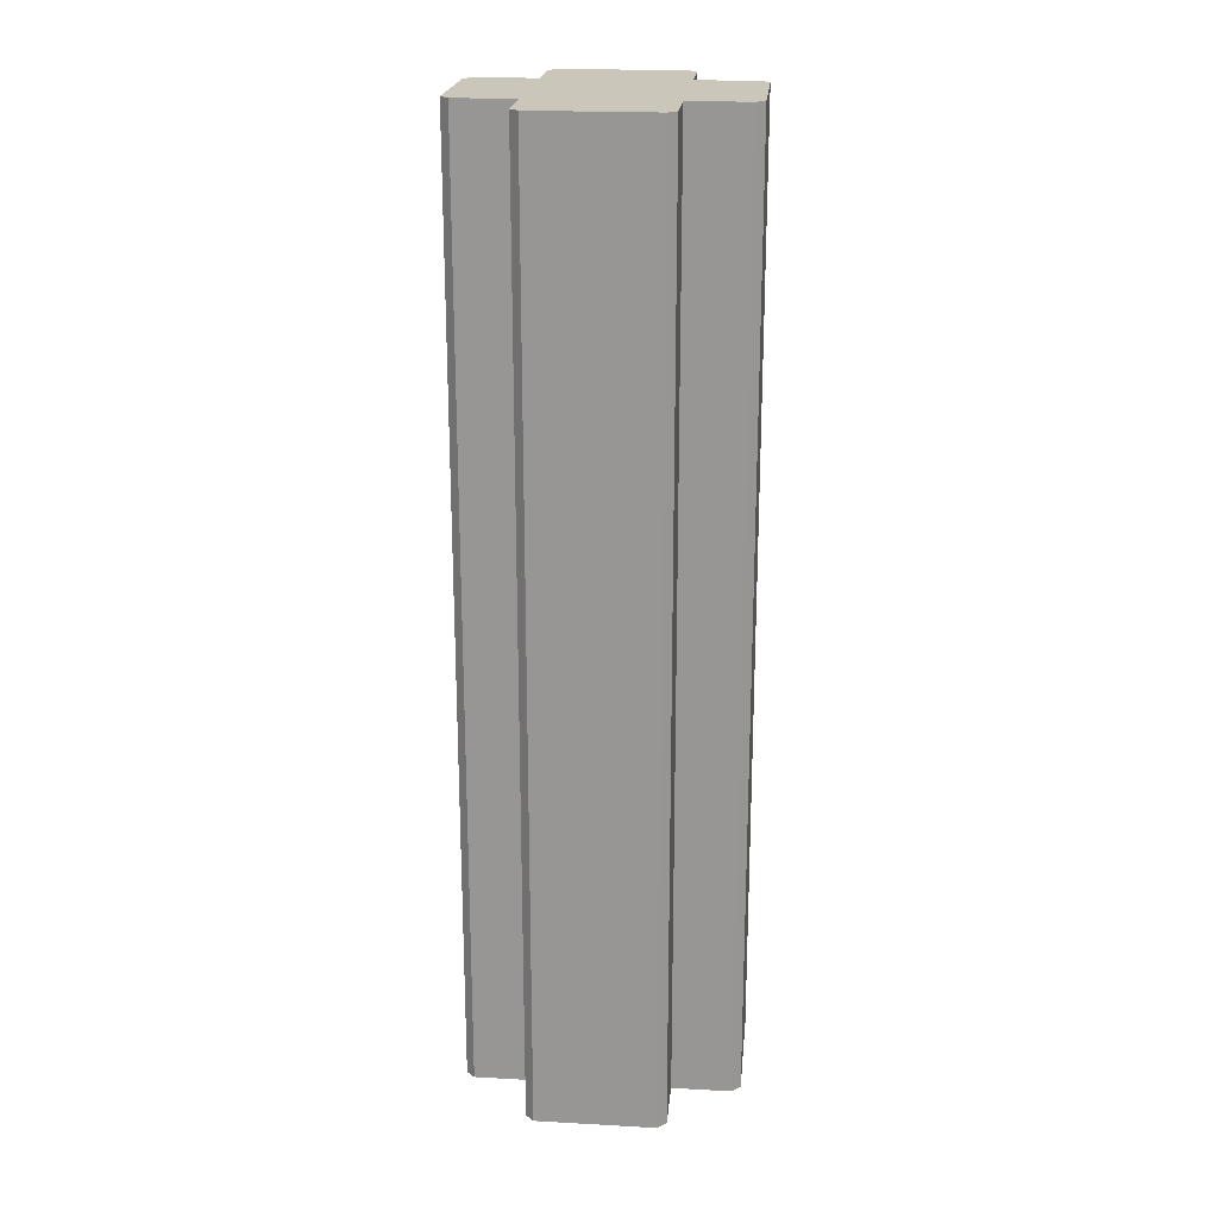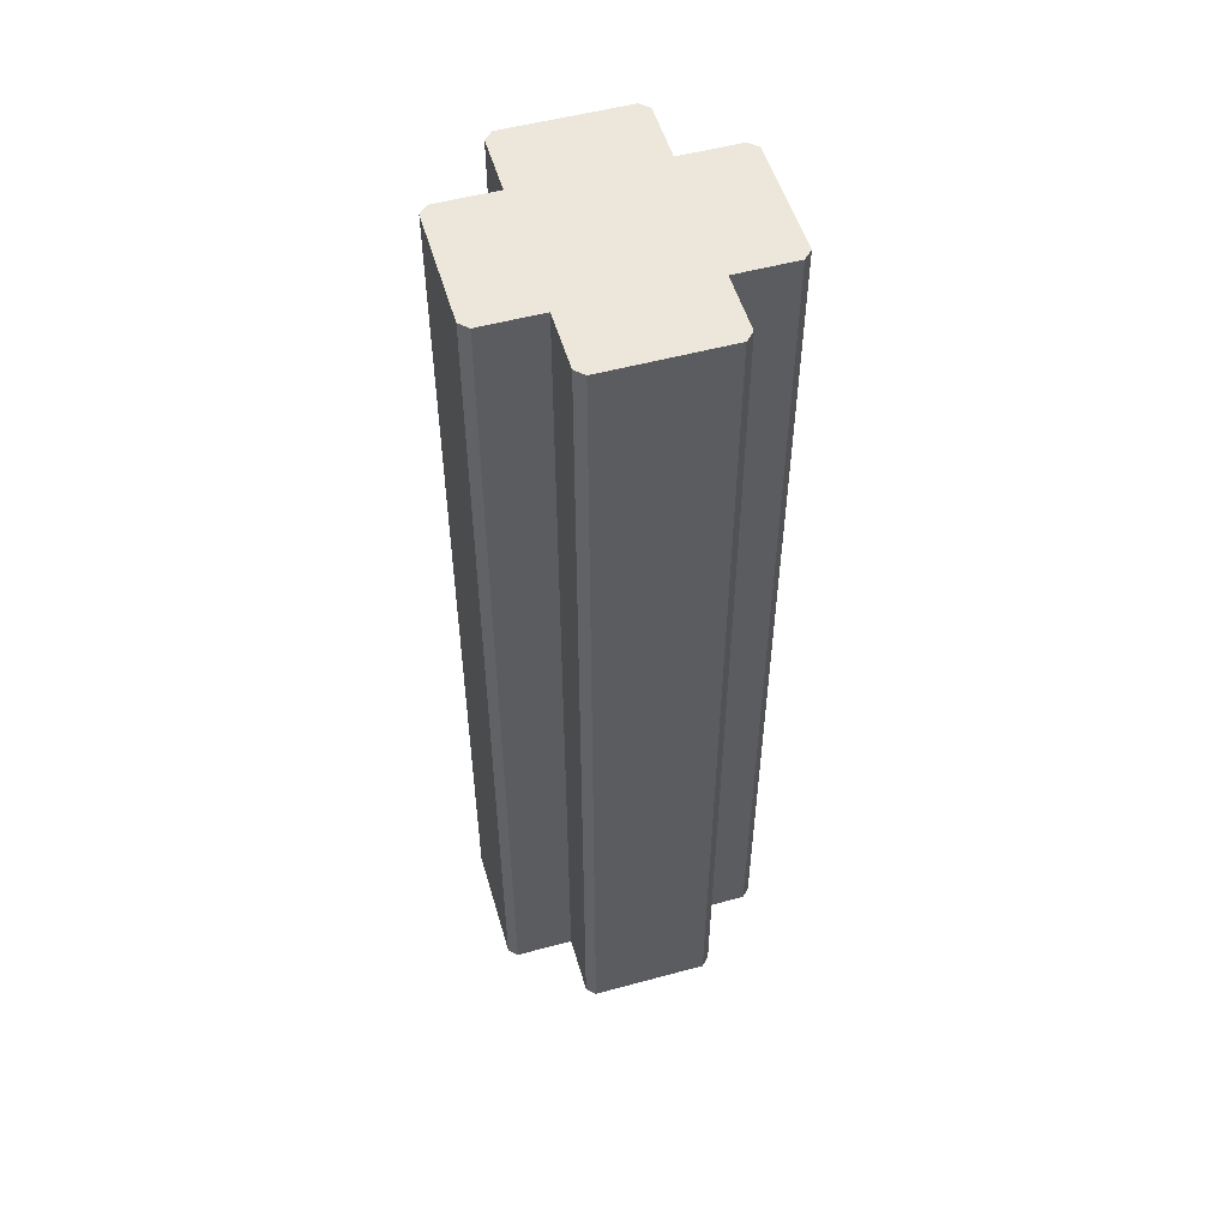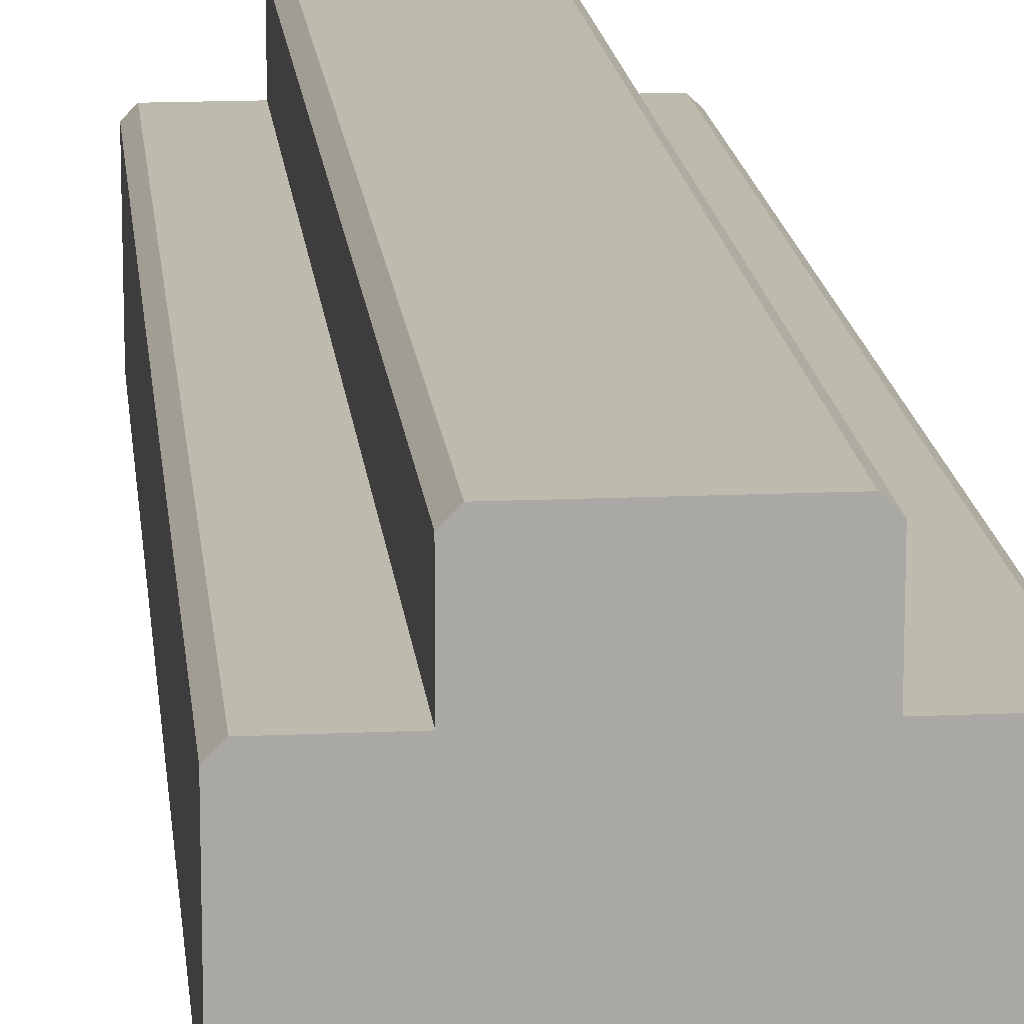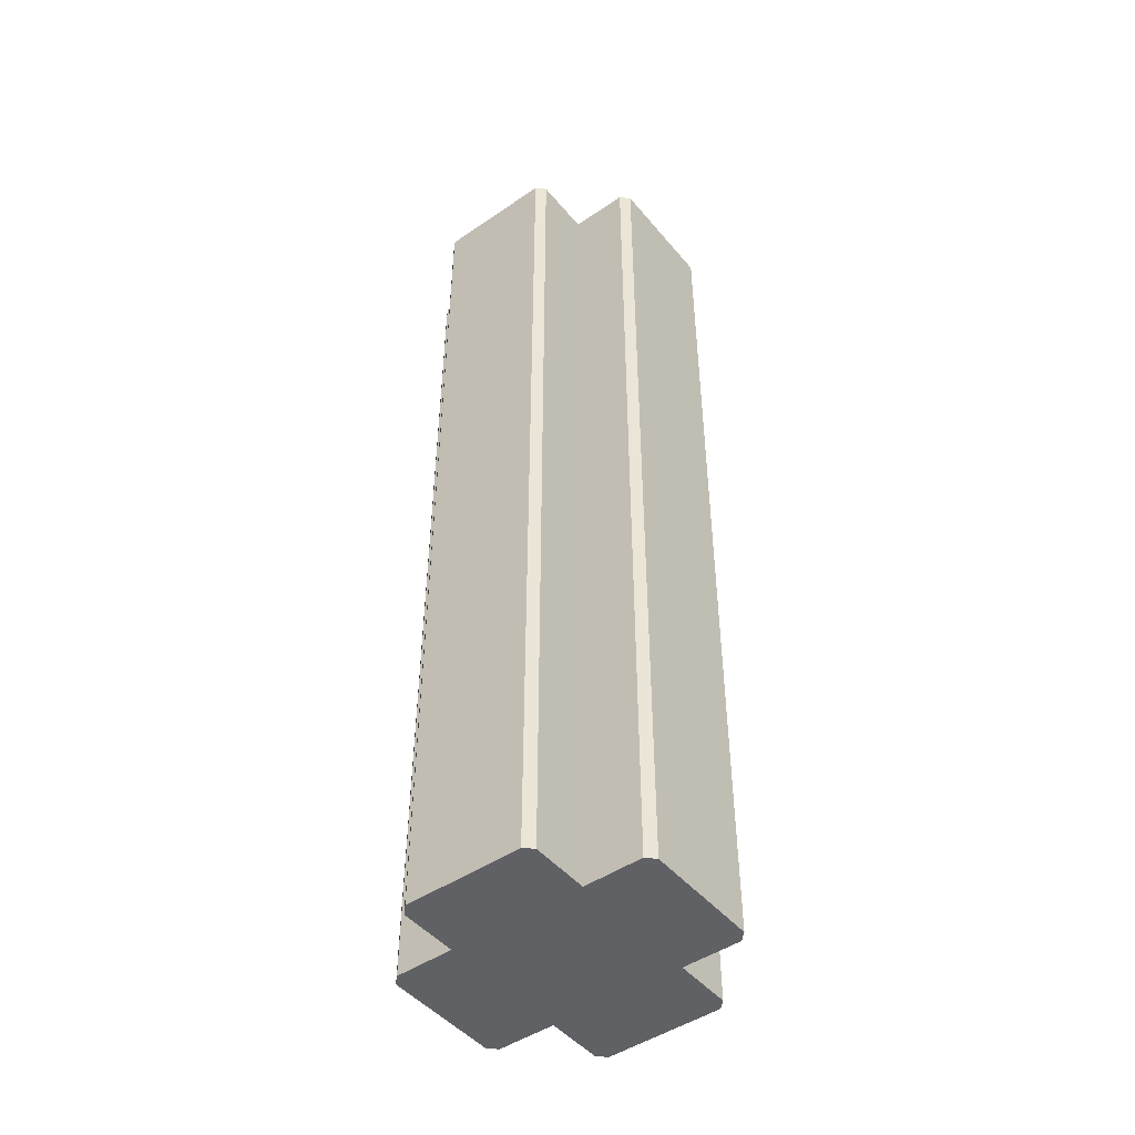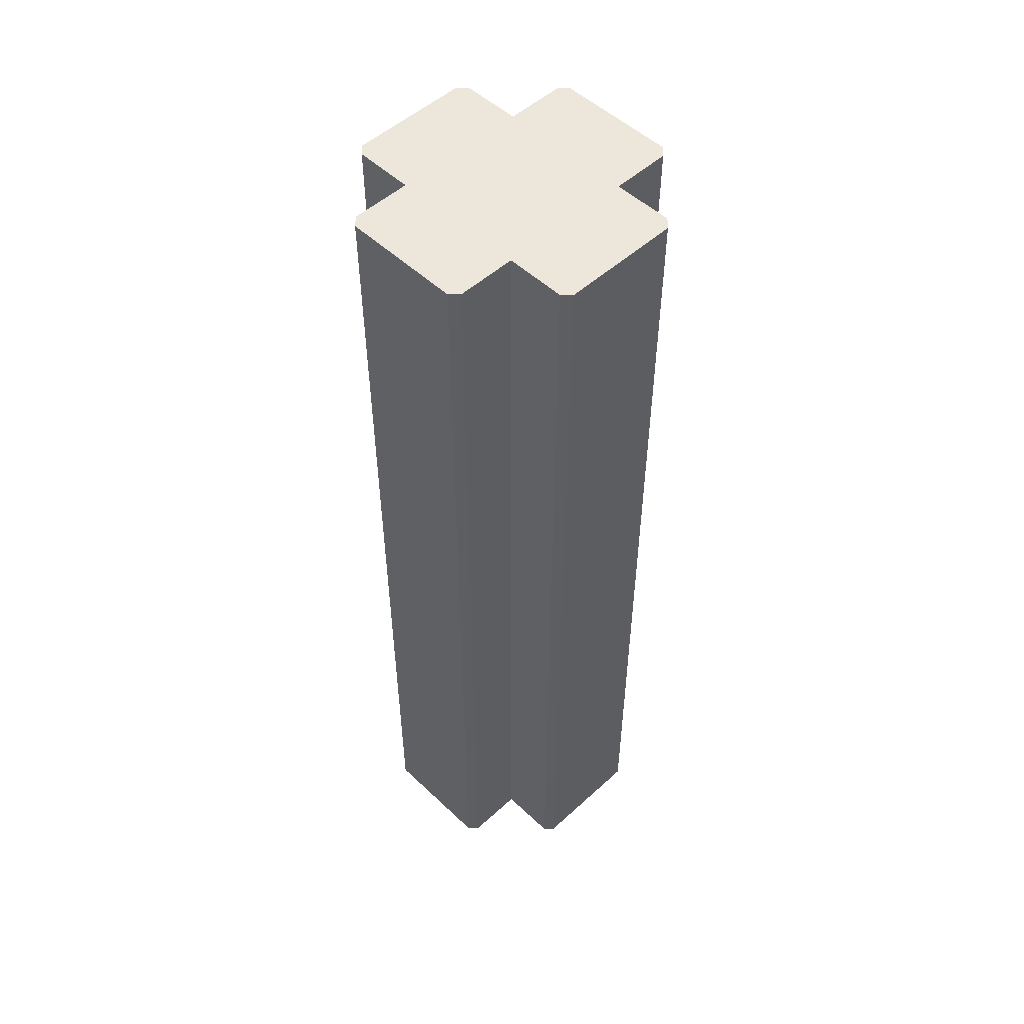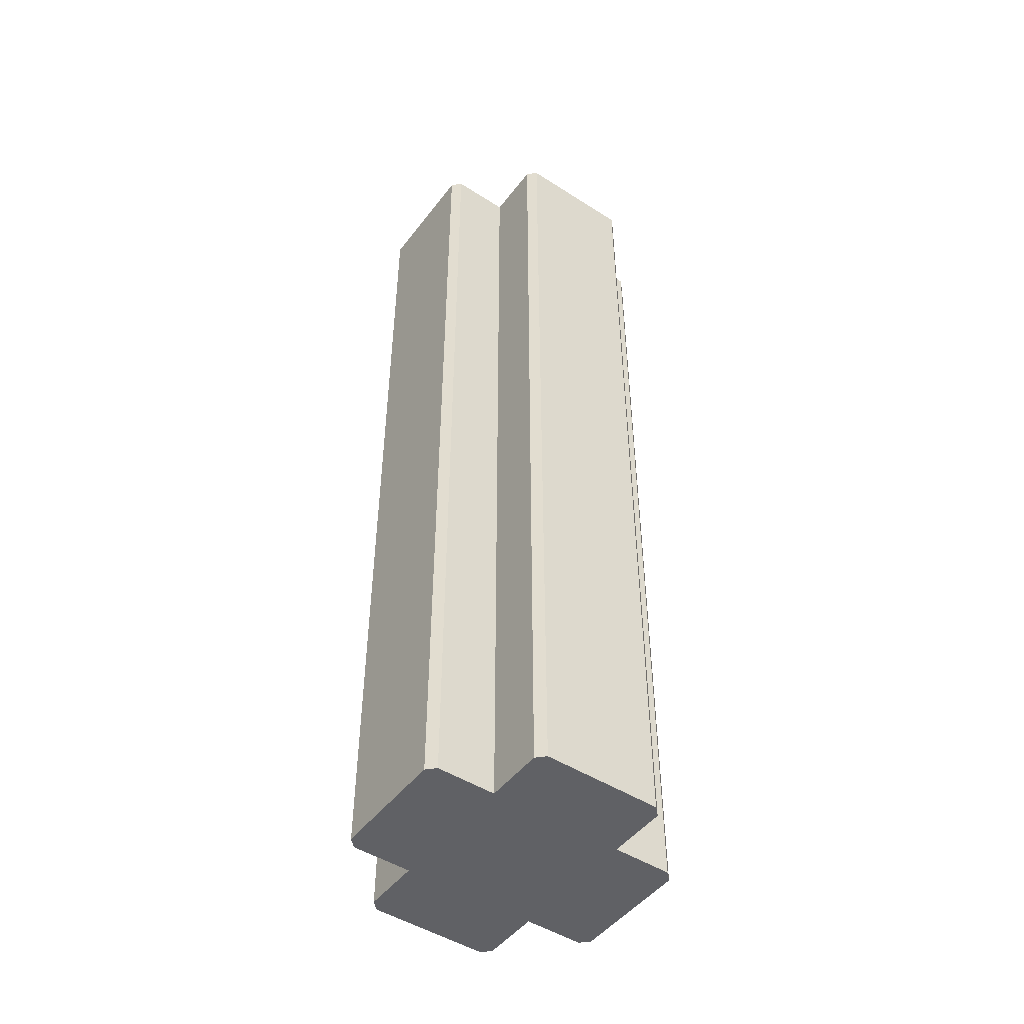
<metadata>
{"format":"obj","ext":"obj","renderer":"f3d","projection":"perspective","resolution":1024,"background":"white","views":[{"elev":21.1,"azim":95.6,"up":"+Y"},{"elev":53.0,"azim":163.8,"up":"+Y"},{"elev":15.5,"azim":-5.5,"up":"+Z"},{"elev":-47.2,"azim":37.7,"up":"+Y"},{"elev":51.8,"azim":135.5,"up":"+Y"},{"elev":-48.1,"azim":-125.6,"up":"+Y"}]}
</metadata>
<code>
o Med_Pillar_ALT
v 14 0.02689 -32
v 16 0.02689 -30
v 16 0.0269 -16
v 32 224 -3.9e-05
v 32 224 -14
v 30 224 -16
v 16 224 -16
v -16 224 -16
v -16 224 -30
v 14 224 -32
v -14 224 -32
v 16 224 -30
v 30 224 16
v 32 224 14
v 16 224 16
v -32 224 -3.4e-05
v -32 224 -14
v -30 224 -16
v -32 224 14
v -30 224 16
v -16 224 16
v 16 224 30
v -14 224 32
v 14 224 32
v -16 224 30
v -30 0.0269 16
v -32 0.0269 14
v -32 0.0269 3e-06
v -16 0.0269 16
v 16 0.0269 16
v 16 0.0269 30
v -14 0.0269 32
v 14 0.0269 32
v -16 0.0269 30
v 32 0.0269 14
v 30 0.0269 16
v 32 0.0269 -3e-06
v -32 0.0269 -14
v -16 0.0269 -16
v -30 0.0269 -16
v 30 0.0269 -16
v 32 0.0269 -14
v -16 0.02689 -30
v -14 0.02689 -32
v 16 112 -23
v 16 112 -30
v 16 112 -16
v -3e-06 112 -32
v -14 112 -32
v 14 112 -32
v -16 112 -23
v -16 112 -16
v -16 112 -30
v -23 112 -16
v -30 112 -16
v 15 112 -31
v -15 112 -31
v -31 112 -15
v -32 112 -14
v 31 112 -15
v 30 112 -16
v 32 112 -14
v -16 112 23
v -16 112 30
v -16 112 16
v 3e-06 112 32
v 14 112 32
v -14 112 32
v 16 112 23
v 16 112 16
v 16 112 30
v 23 112 16
v 30 112 16
v -23 112 16
v -30 112 16
v -15 112 31
v 15 112 31
v 31 112 15
v 32 112 14
v -31 112 15
v -32 112 14
v 32 112 -7
v 32 112 -2.1e-05
v 32 112 7
v -32 112 -1.5e-05
v -32 112 -7
v -32 112 7
v 23 112 -16
f 1 2 3
f 4 5 6
f 6 7 4
f 4 7 8
f 7 9 8
f 7 10 9
f 10 11 9
f 7 12 10
f 13 14 15
f 14 16 15
f 14 4 16
f 17 16 4
f 17 4 8
f 18 17 8
f 16 19 20
f 16 20 21
f 16 21 15
f 21 22 15
f 21 23 22
f 23 24 22
f 21 25 23
f 26 27 28
f 29 26 28
f 30 29 28
f 30 31 29
f 31 32 29
f 31 33 32
f 32 34 29
f 30 35 36
f 30 28 35
f 28 37 35
f 37 28 38
f 39 37 38
f 39 38 40
f 41 42 37
f 37 3 41
f 39 3 37
f 39 43 3
f 43 1 3
f 43 44 1
f 12 45 46
f 12 7 47
f 12 47 45
f 3 45 47
f 3 46 45
f 3 2 46
f 11 48 49
f 11 10 50
f 11 50 48
f 1 48 50
f 1 49 48
f 1 44 49
f 8 51 52
f 8 9 53
f 8 53 51
f 43 51 53
f 43 52 51
f 43 39 52
f 18 54 55
f 18 8 52
f 18 52 54
f 39 54 52
f 39 55 54
f 39 40 55
f 10 56 50
f 10 12 46
f 10 46 56
f 2 56 46
f 2 50 56
f 2 1 50
f 9 57 53
f 9 11 49
f 9 49 57
f 44 57 49
f 44 53 57
f 44 43 53
f 40 58 55
f 40 38 59
f 40 59 58
f 17 58 59
f 17 55 58
f 17 18 55
f 6 60 61
f 6 5 62
f 6 62 60
f 42 60 62
f 42 61 60
f 42 41 61
f 25 63 64
f 25 21 65
f 25 65 63
f 29 63 65
f 29 64 63
f 29 34 64
f 24 66 67
f 24 23 68
f 24 68 66
f 32 66 68
f 32 67 66
f 32 33 67
f 15 69 70
f 15 22 71
f 15 71 69
f 31 69 71
f 31 70 69
f 31 30 70
f 13 72 73
f 13 15 70
f 13 70 72
f 30 72 70
f 30 73 72
f 30 36 73
f 21 74 65
f 21 20 75
f 21 75 74
f 26 74 75
f 26 65 74
f 26 29 65
f 34 76 64
f 34 32 68
f 34 68 76
f 23 76 68
f 23 64 76
f 23 25 64
f 22 77 71
f 22 24 67
f 22 67 77
f 33 77 67
f 33 71 77
f 33 31 71
f 14 78 79
f 14 13 73
f 14 73 78
f 36 78 73
f 36 79 78
f 36 35 79
f 20 80 75
f 20 19 81
f 20 81 80
f 27 80 81
f 27 75 80
f 27 26 75
f 4 14 79
f 37 42 62
f 37 62 82
f 5 82 62
f 5 83 82
f 5 4 83
f 4 84 83
f 4 79 84
f 35 84 79
f 35 83 84
f 35 37 83
f 37 82 83
f 19 16 85
f 16 86 85
f 16 59 86
f 38 86 59
f 38 85 86
f 38 28 85
f 28 87 85
f 28 81 87
f 19 87 81
f 19 85 87
f 16 17 59
f 28 27 81
f 7 88 47
f 3 47 88
f 3 88 41
f 41 88 61
f 7 61 88
f 7 6 61

</code>
